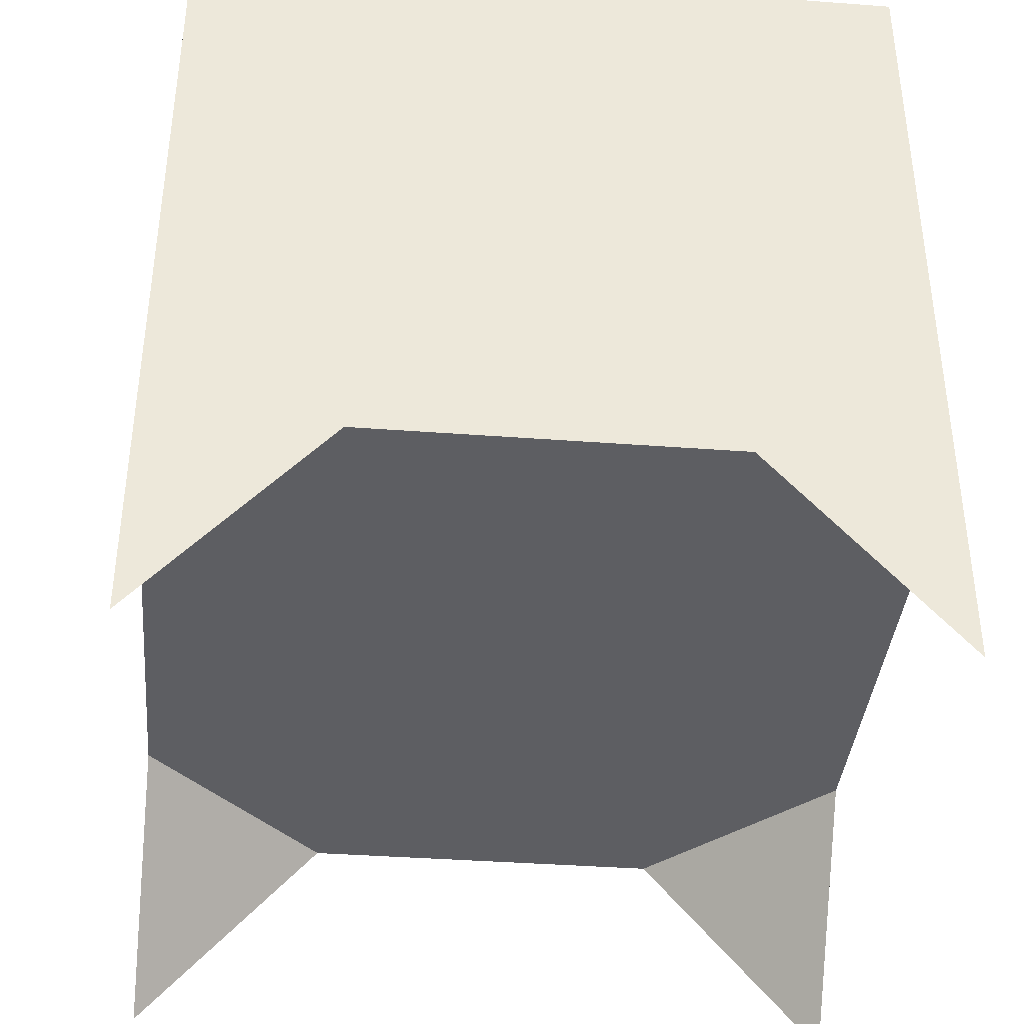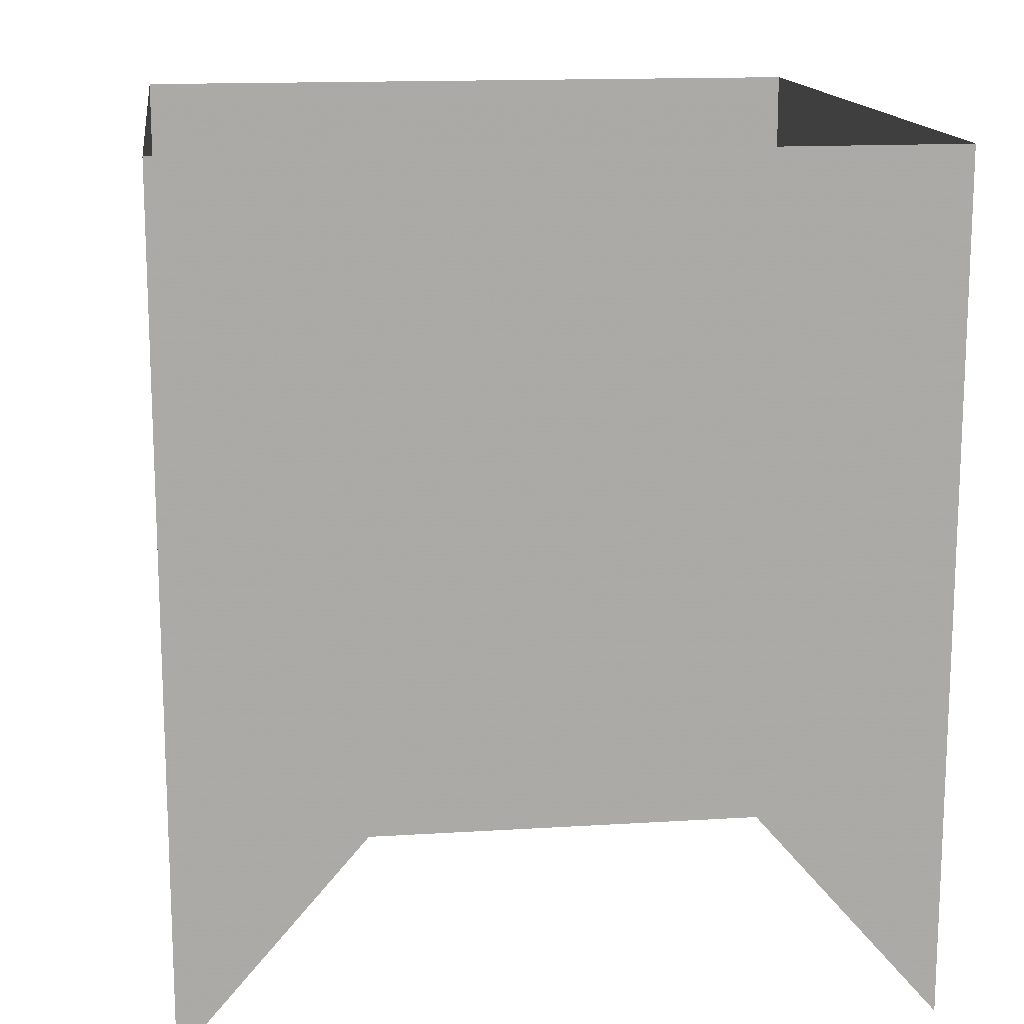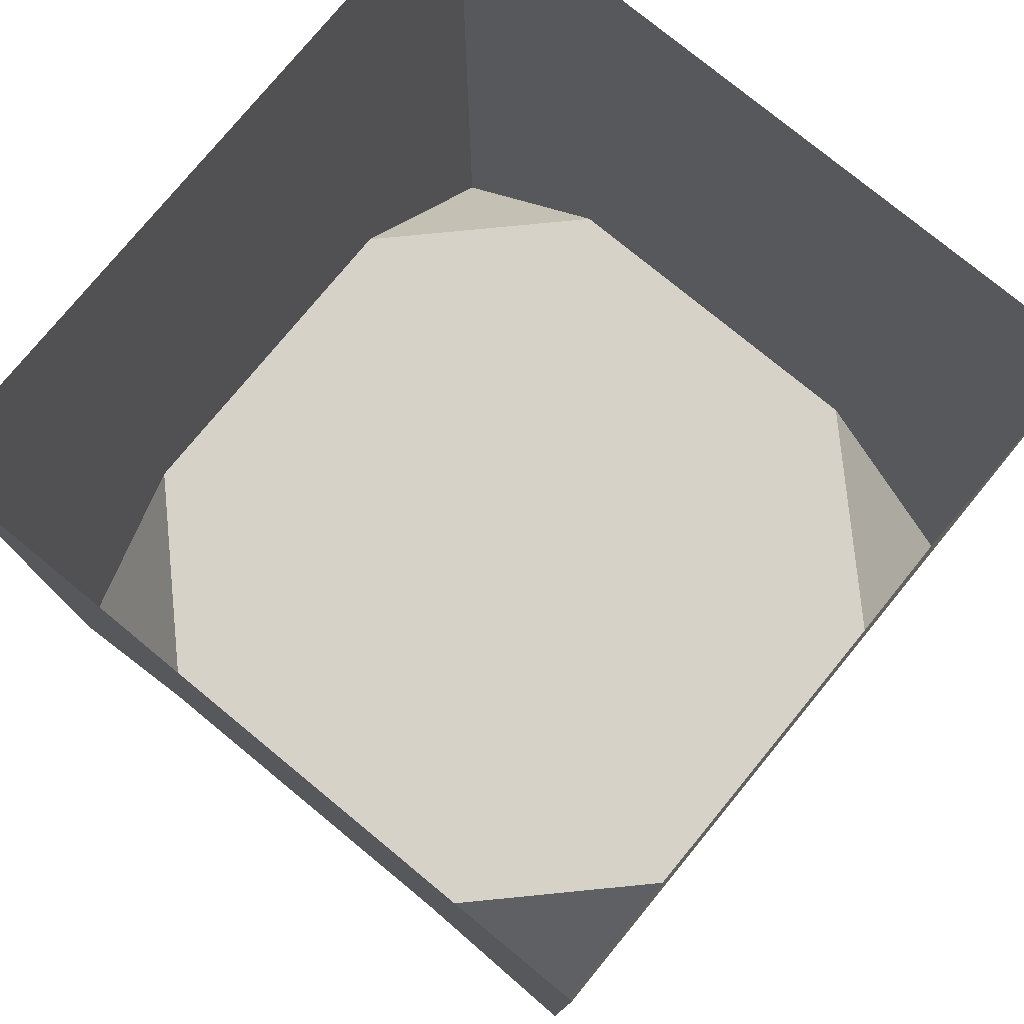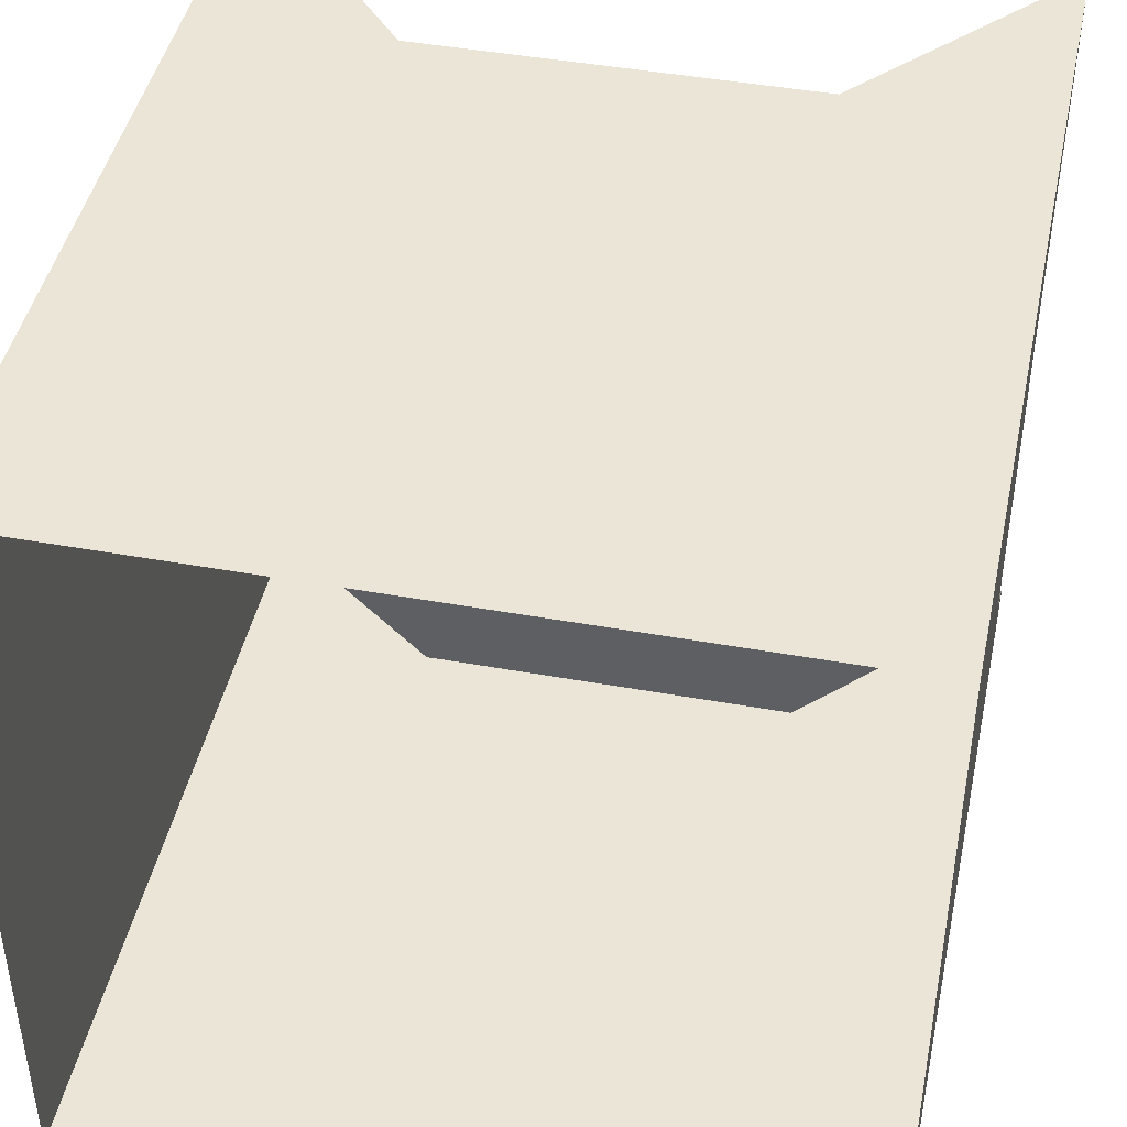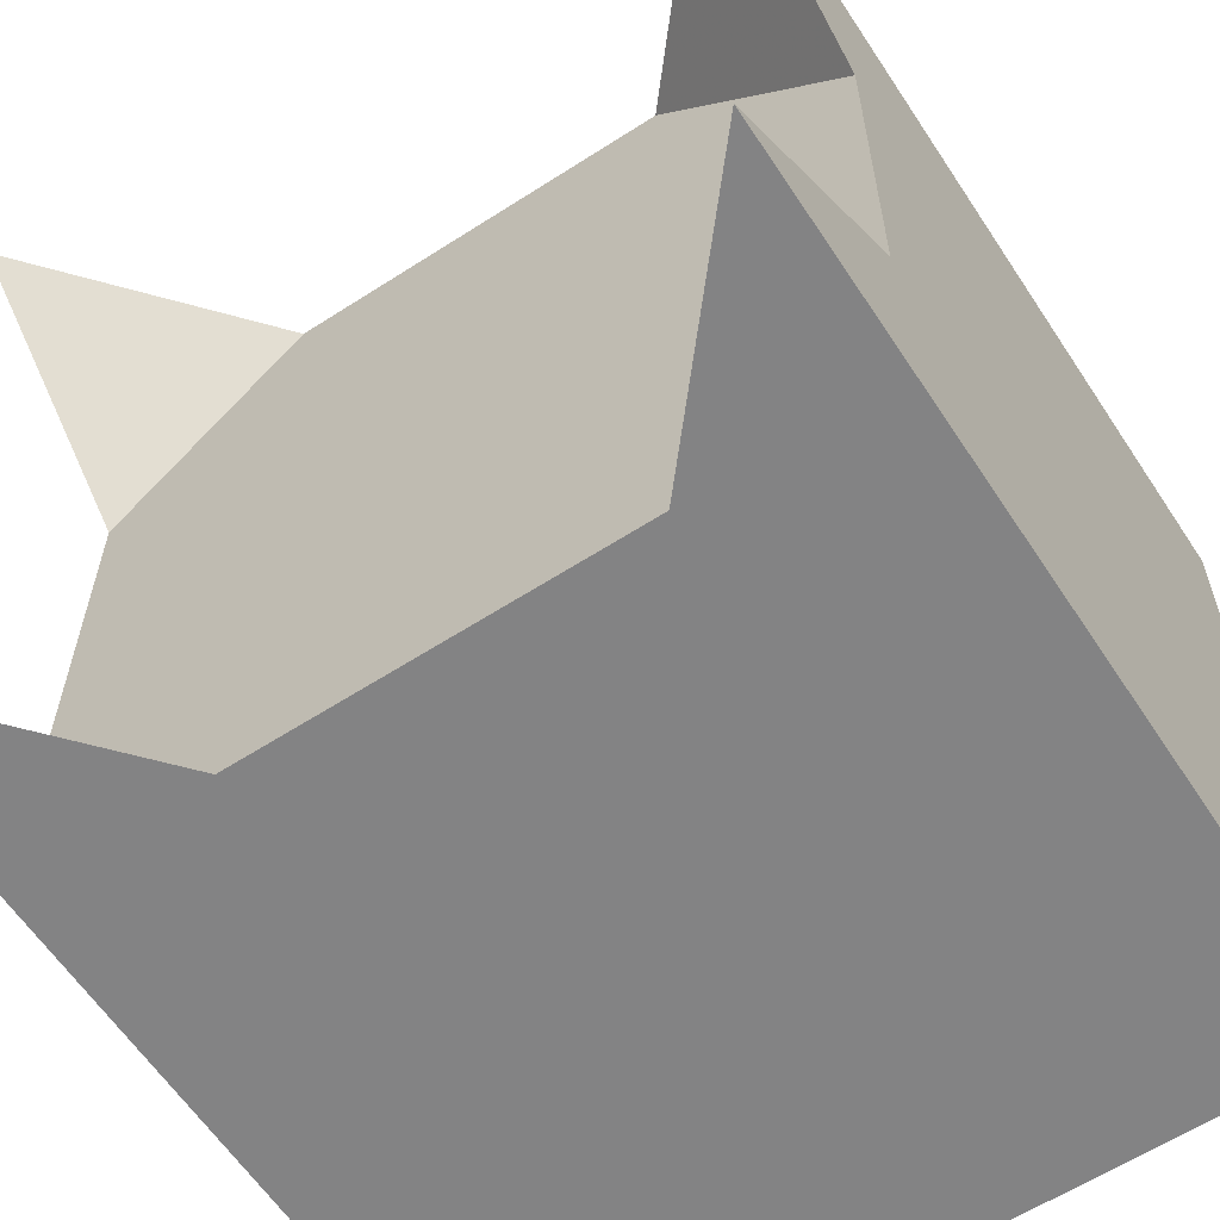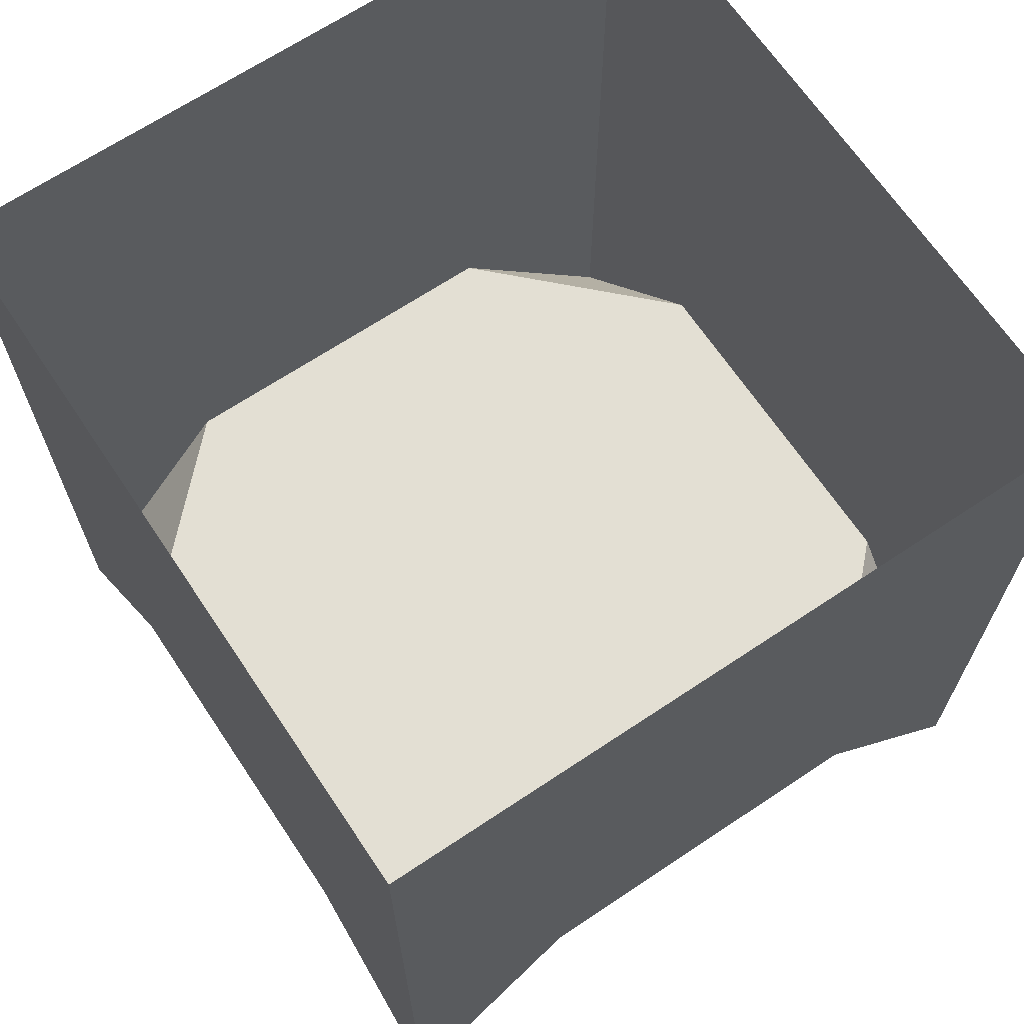
<metadata>
{"format":"obj","ext":"obj","renderer":"f3d","projection":"perspective","resolution":1024,"background":"white","views":[{"elev":-38.6,"azim":174.6,"up":"+Y"},{"elev":14.7,"azim":82.3,"up":"+Y"},{"elev":77.5,"azim":129.4,"up":"+Y"},{"elev":44.3,"azim":-168.1,"up":"+Z"},{"elev":-61.2,"azim":33.3,"up":"+Z"},{"elev":67.1,"azim":146.2,"up":"+Y"}]}
</metadata>
<code>
v 0.5 -2.289 -0.5
v 0.5 -2 -0.25
v 0.25 -2 -0.5
v 0.5 -1.141 -0.5
v 0.5 -2 0.25
v 0.25 -2 0.5
v -0.25 -2 -0.5
v -0.5 -1.141 -0.5
v -0.25 -2 0.5
v -0.5 -2 -0.25
v -0.5 -2.289 -0.5
v -0.5 -1.141 0.5
v -0.5 -2 0.25
v -0.5 -2.289 0.5
v 0.5 -1.141 0.5
v 0.5 -2.289 0.5
f 1 2 3
f 2 5 3
f 3 5 6
f 3 6 7
f 7 6 9
f 7 9 10
f 7 10 11
f 13 9 14
f 9 13 10
f 5 16 6
f 1 3 4
f 1 4 2
f 2 4 5
f 3 7 8
f 3 8 4
f 7 11 8
f 8 11 10
f 8 10 12
f 12 10 13
f 12 13 14
f 12 14 9
f 12 9 15
f 15 9 6
f 15 6 16
f 15 16 5
f 15 5 4

</code>
